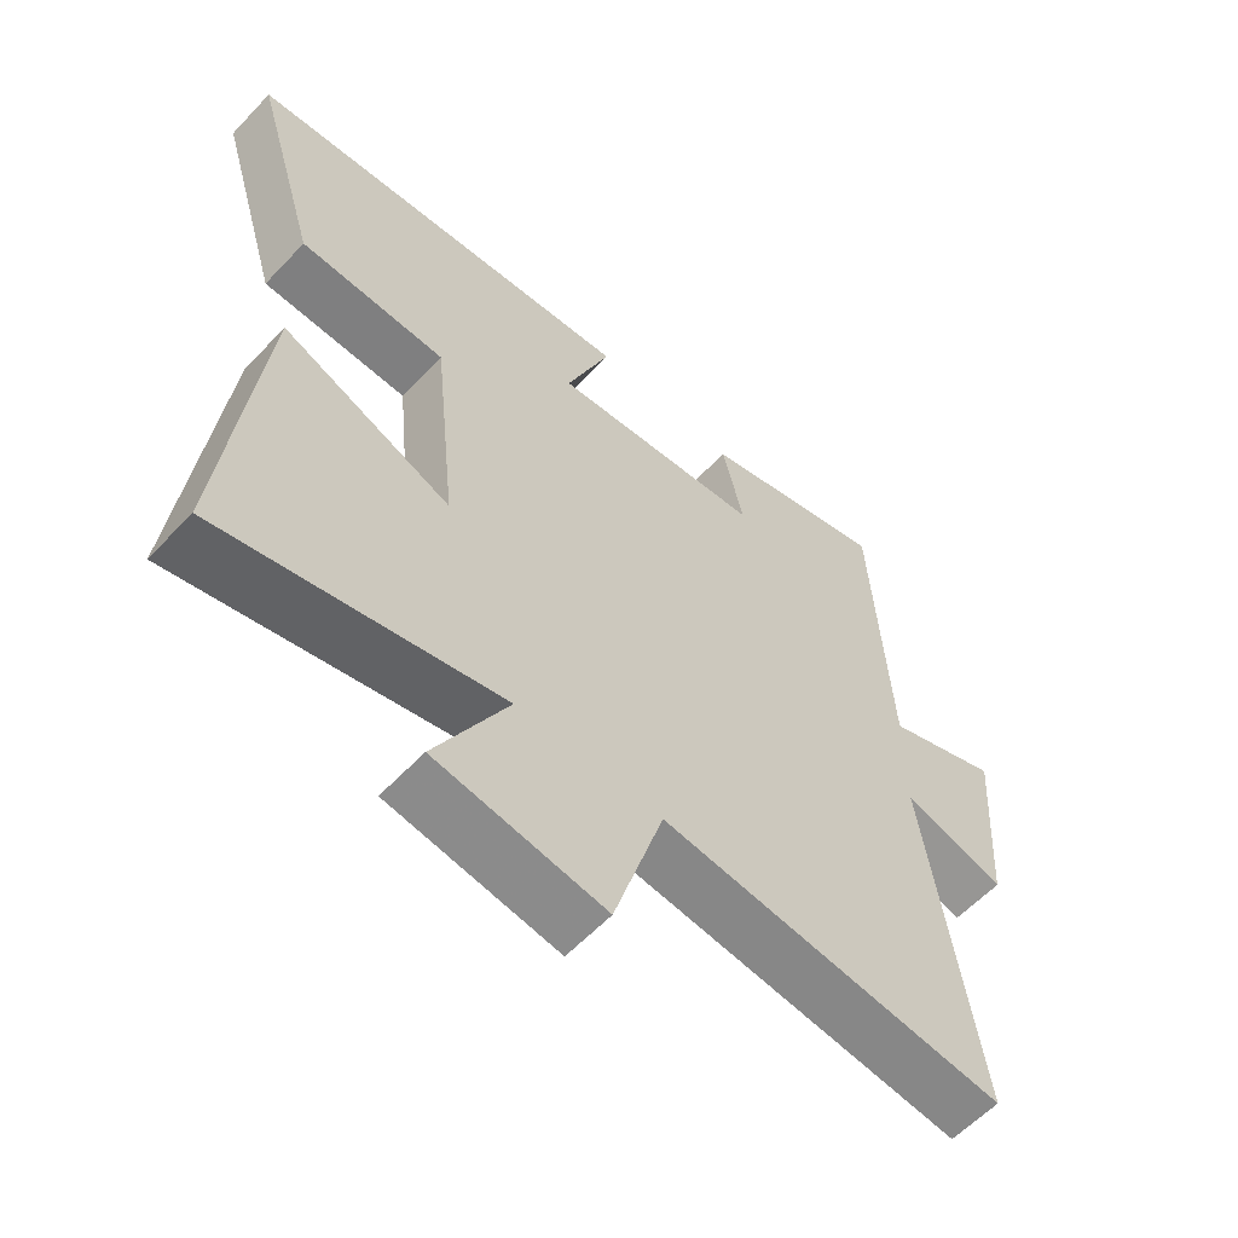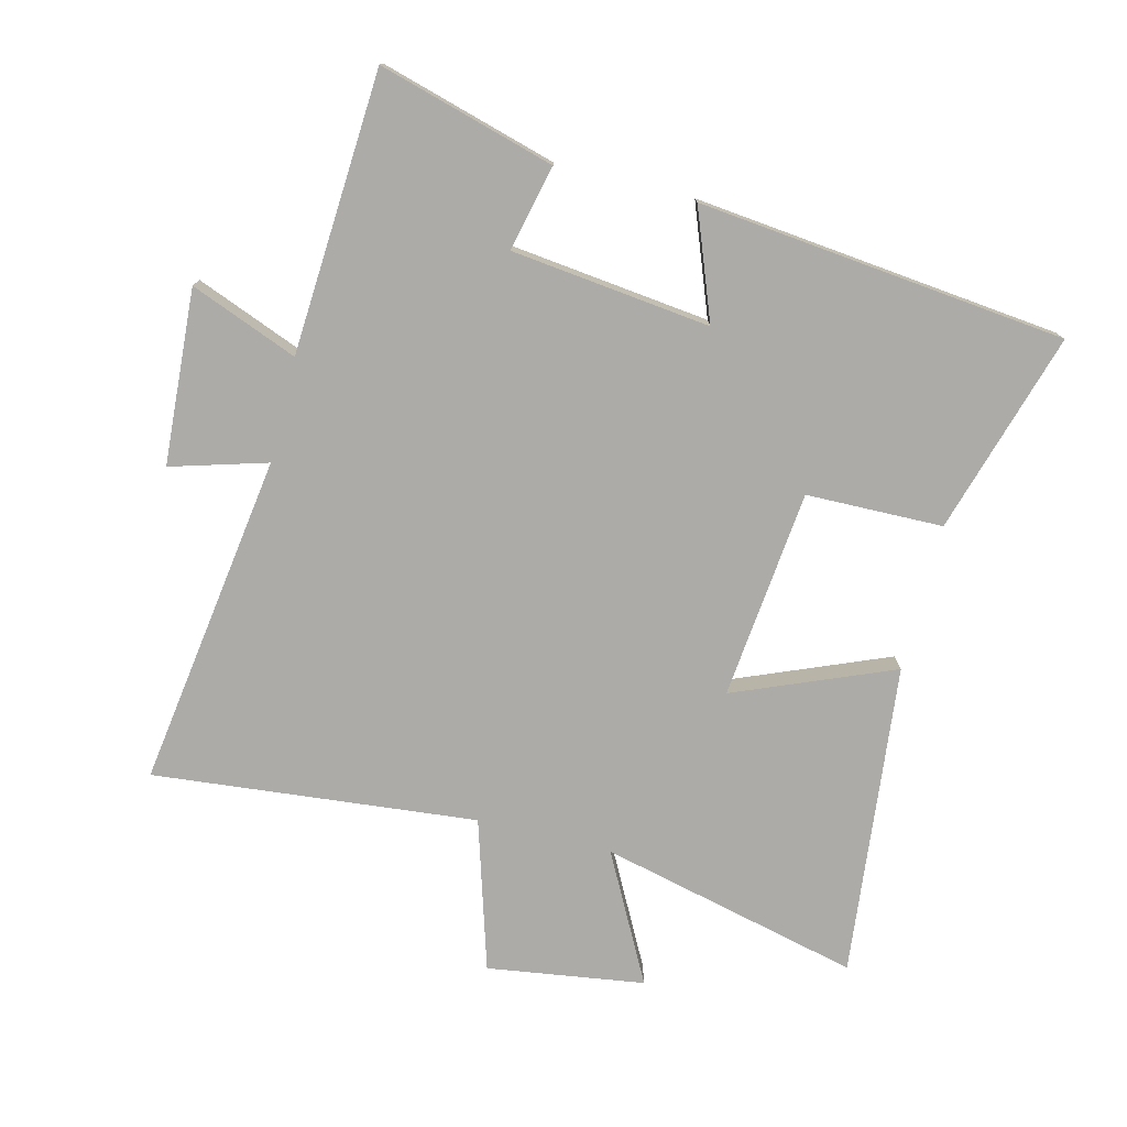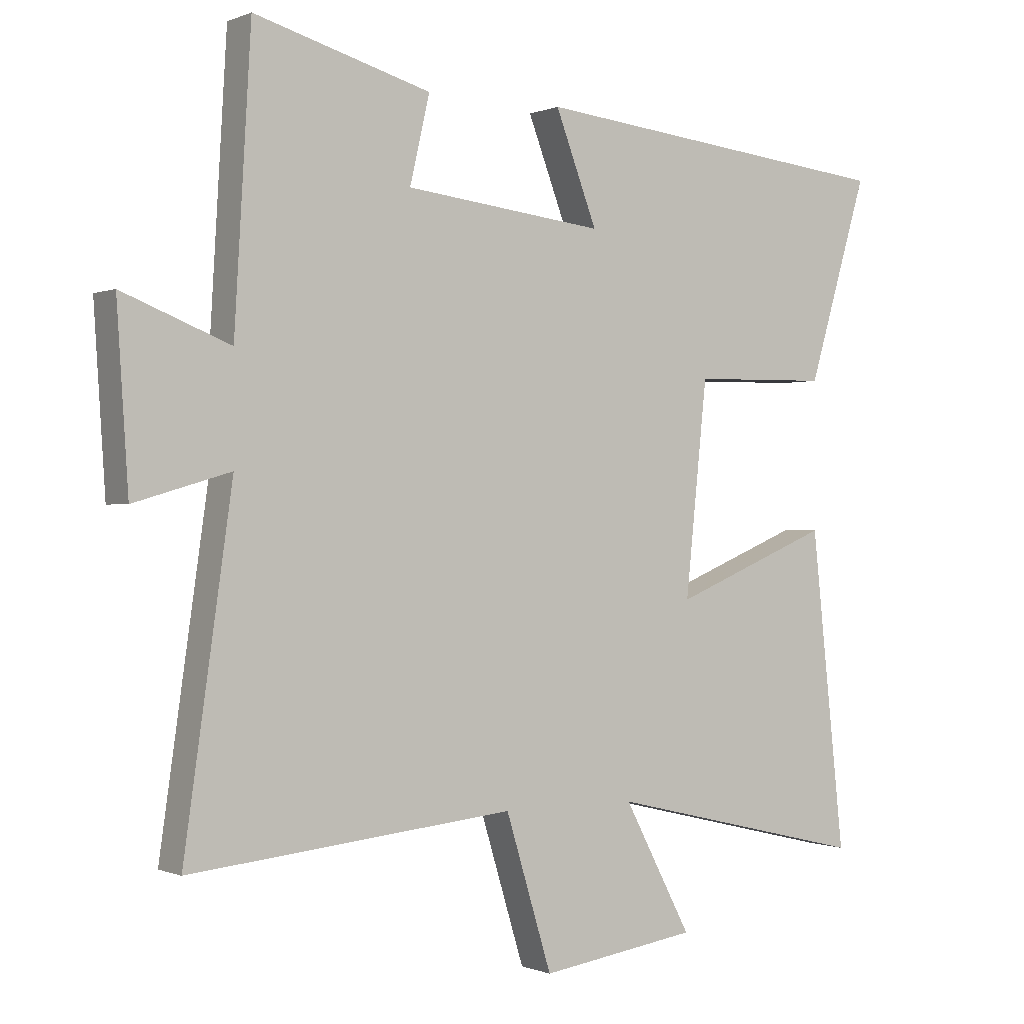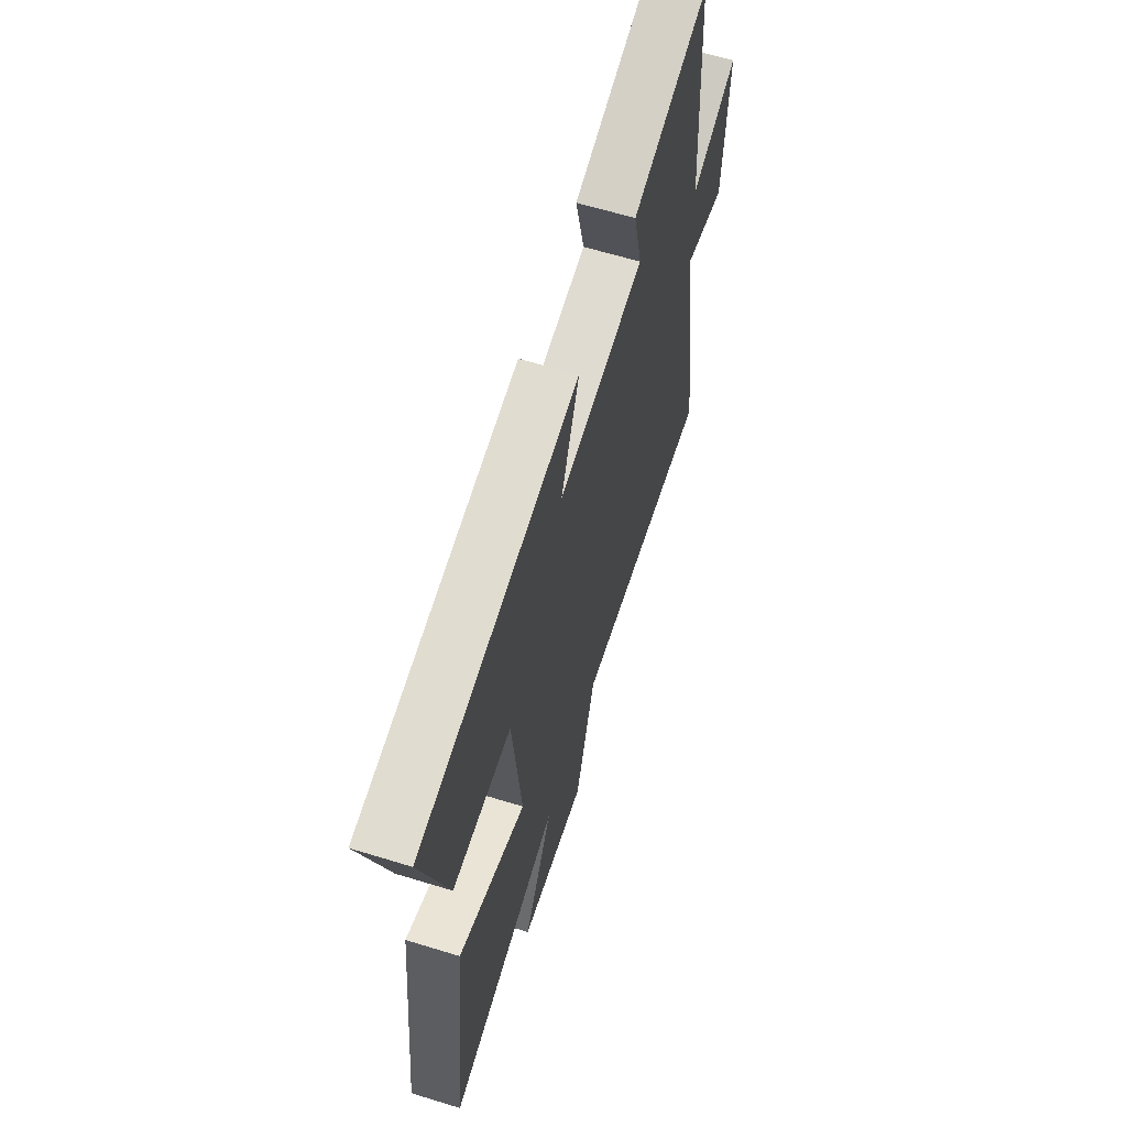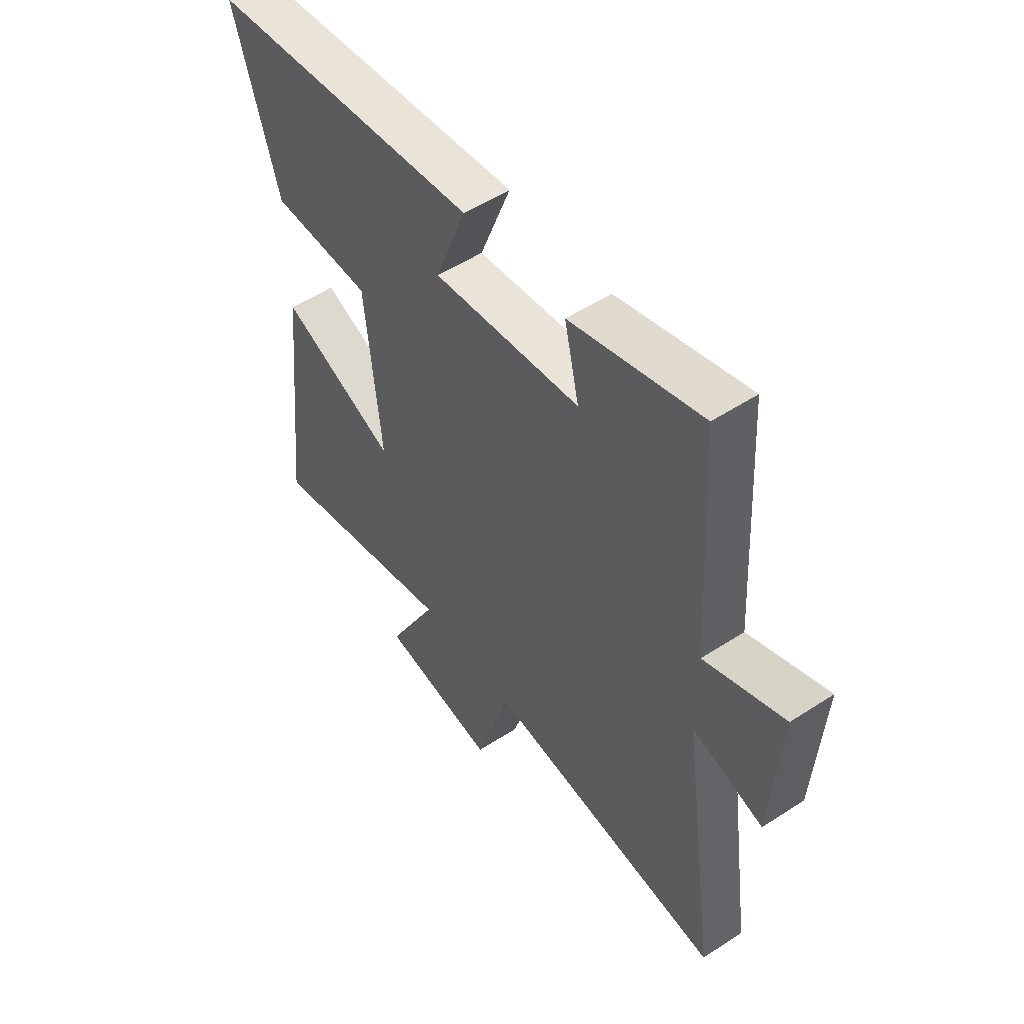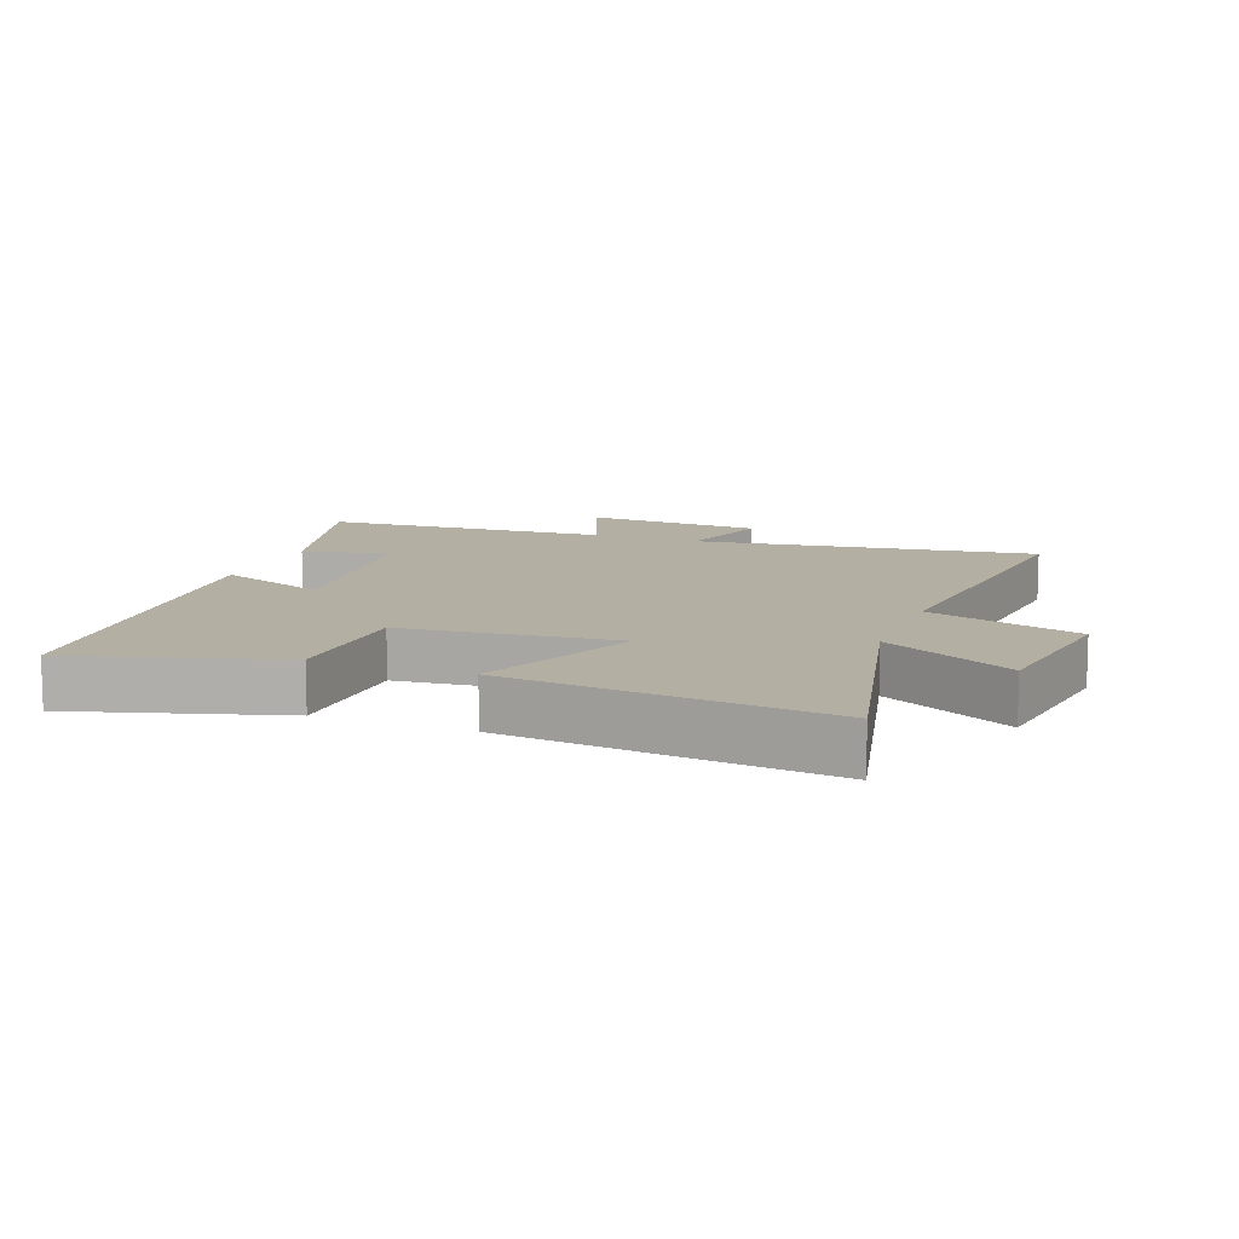
<metadata>
{"format":"obj","ext":"obj","renderer":"f3d","projection":"perspective","resolution":1024,"background":"white","views":[{"elev":-59.2,"azim":137.1,"up":"+Z"},{"elev":-76.3,"azim":-14.1,"up":"+Y"},{"elev":-0.3,"azim":-33.9,"up":"+Z"},{"elev":63.0,"azim":107.3,"up":"+Z"},{"elev":52.4,"azim":-125.1,"up":"+Z"},{"elev":11.2,"azim":111.0,"up":"+Y"}]}
</metadata>
<code>
v -0.474 0.07 0.578
v -0.198 0.07 0.5
v -0.229 0.07 0.366
v 0.083 0.07 0.33
v 0.018 0.07 0.5
v 0.594 0.07 0.439
v 0.5 0.07 0.124
v 0.286 0.07 0.12
v 0.252 0.07 -0.208
v 0.5 0.07 -0.106
v 0.553 0.07 -0.597
v 0.144 0.07 -0.5
v 0.25 0.07 -0.7
v 0.004 0.07 -0.736
v -0.068 0.07 -0.5
v -0.575 0.07 -0.551
v -0.5 0.07 -0.027
v -0.65 0.07 -0.071
v -0.668 0.07 0.203
v -0.5 0.07 0.137
v -0.474 0 0.578
v -0.198 0 0.5
v -0.229 0 0.366
v 0.083 0 0.33
v 0.018 0 0.5
v 0.594 0 0.439
v 0.5 0 0.124
v 0.286 0 0.12
v 0.252 0 -0.208
v 0.5 0 -0.106
v 0.553 0 -0.597
v 0.144 0 -0.5
v 0.25 0 -0.7
v 0.004 0 -0.736
v -0.068 0 -0.5
v -0.575 0 -0.551
v -0.5 0 -0.027
v -0.65 0 -0.071
v -0.668 0 0.203
v -0.5 0 0.137
f 17 18 19 20
f 17 20 1 2
f 15 16 17
f 12 13 14 15
f 12 15 17
f 9 10 11 12
f 8 9 12 17
f 5 6 7 8
f 4 5 8
f 3 4 8 17
f 2 3 17
f 40 39 38 37
f 22 21 40 37
f 37 36 35
f 35 34 33 32
f 37 35 32
f 32 31 30 29
f 37 32 29 28
f 28 27 26 25
f 28 25 24
f 37 28 24 23
f 37 23 22
f 1 21 22 2
f 2 22 23 3
f 3 23 24 4
f 4 24 25 5
f 5 25 26 6
f 6 26 27 7
f 7 27 28 8
f 8 28 29 9
f 9 29 30 10
f 10 30 31 11
f 11 31 32 12
f 12 32 33 13
f 13 33 34 14
f 14 34 35 15
f 15 35 36 16
f 16 36 37 17
f 17 37 38 18
f 18 38 39 19
f 19 39 40 20
f 20 40 21 1

</code>
